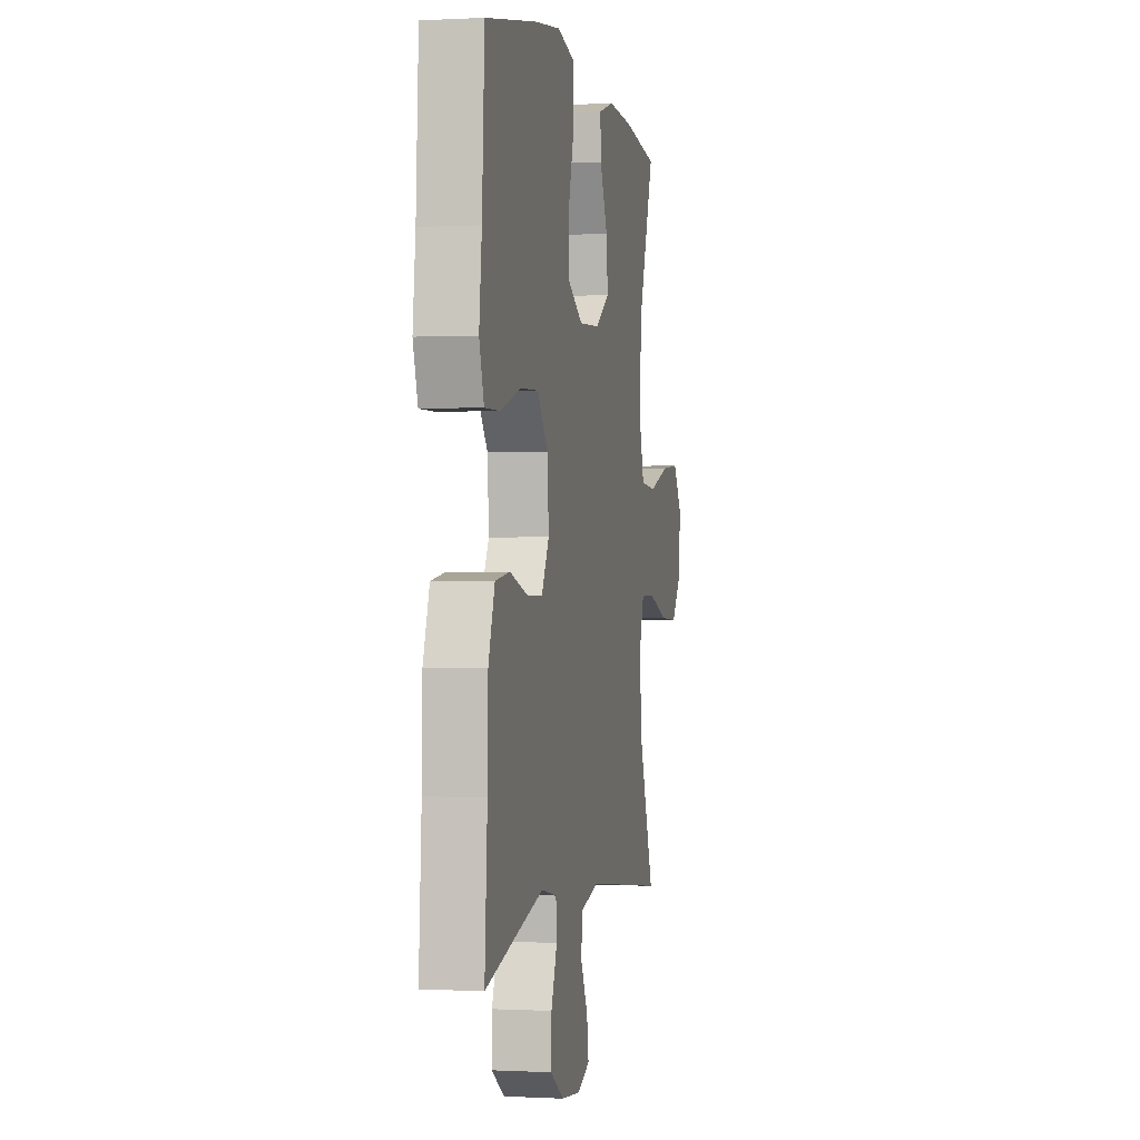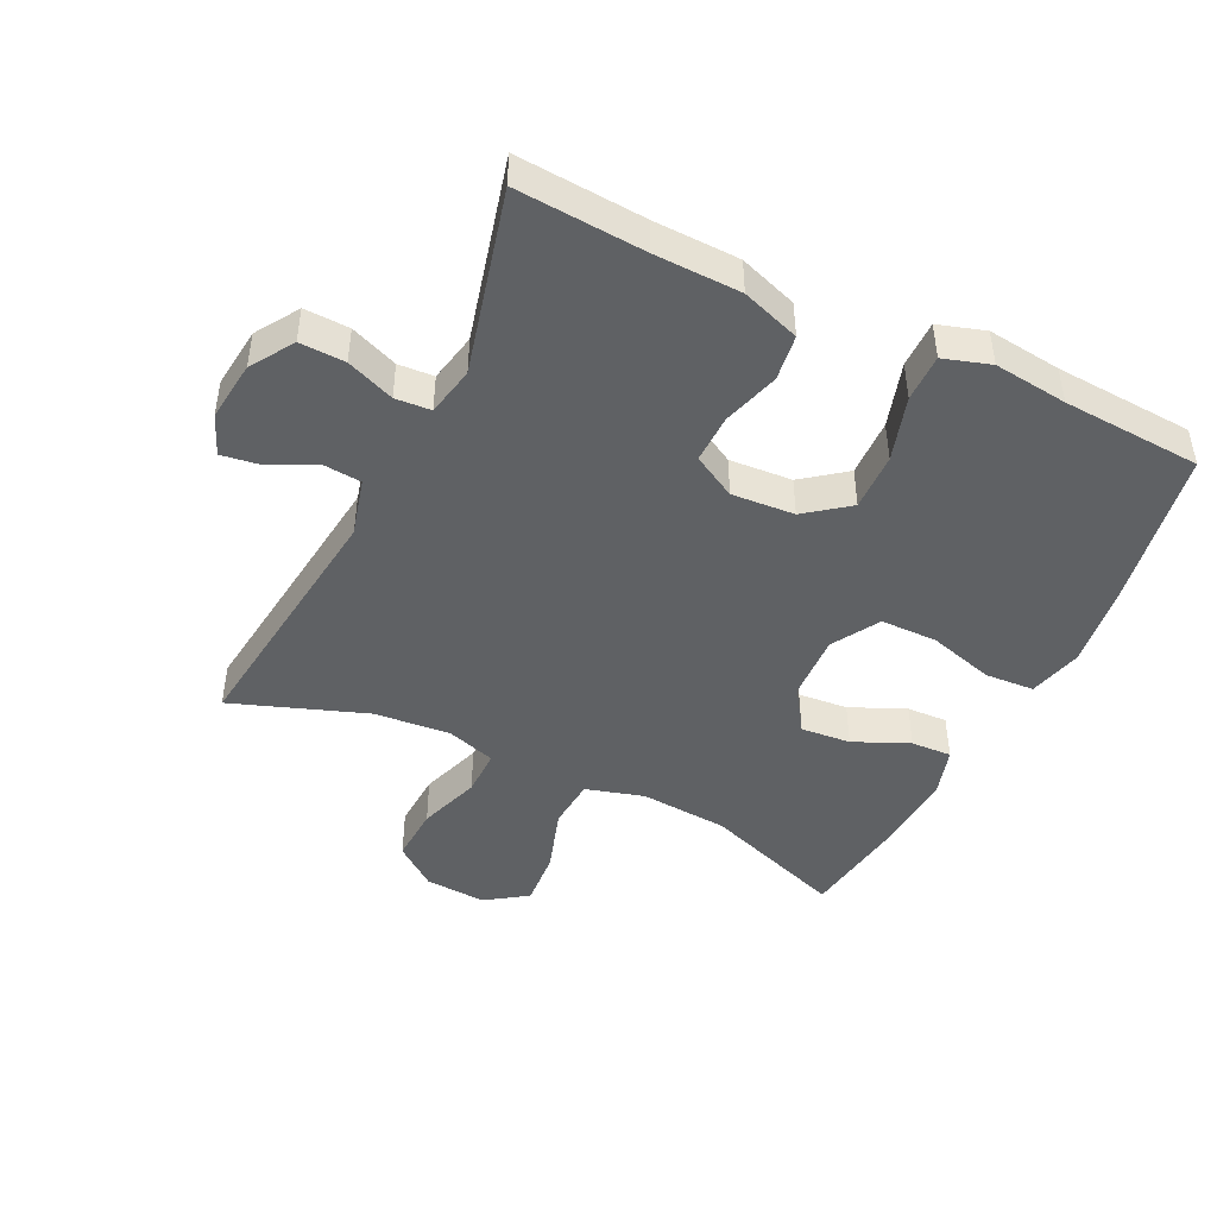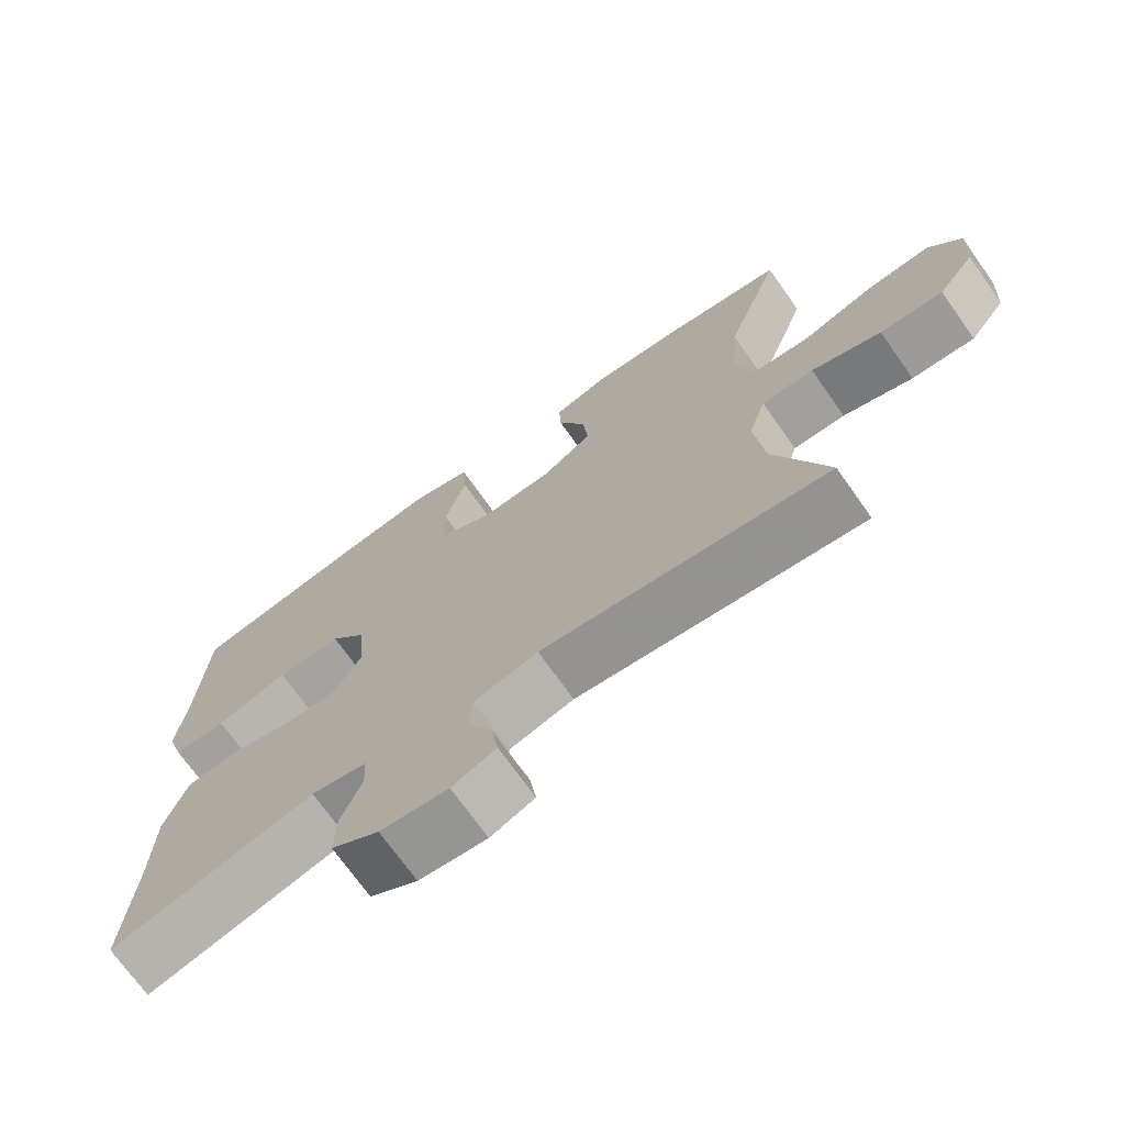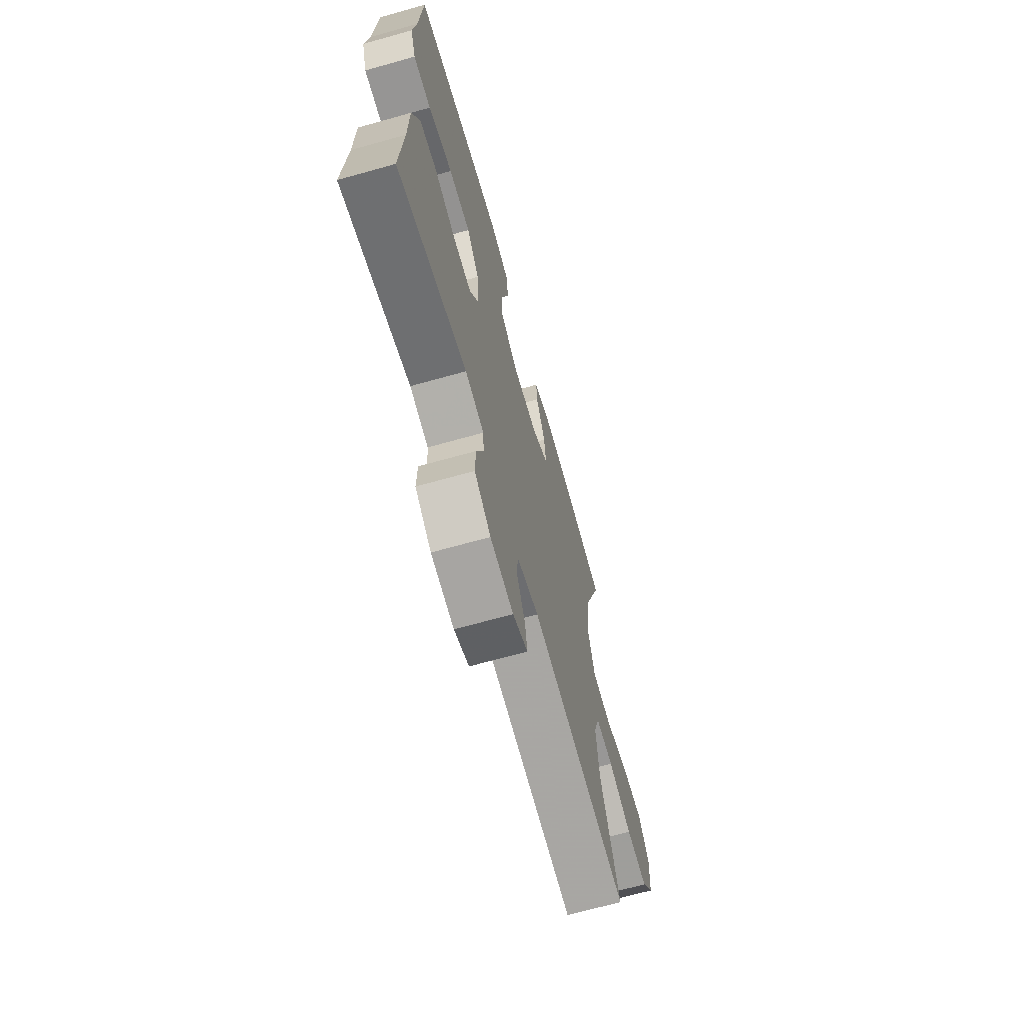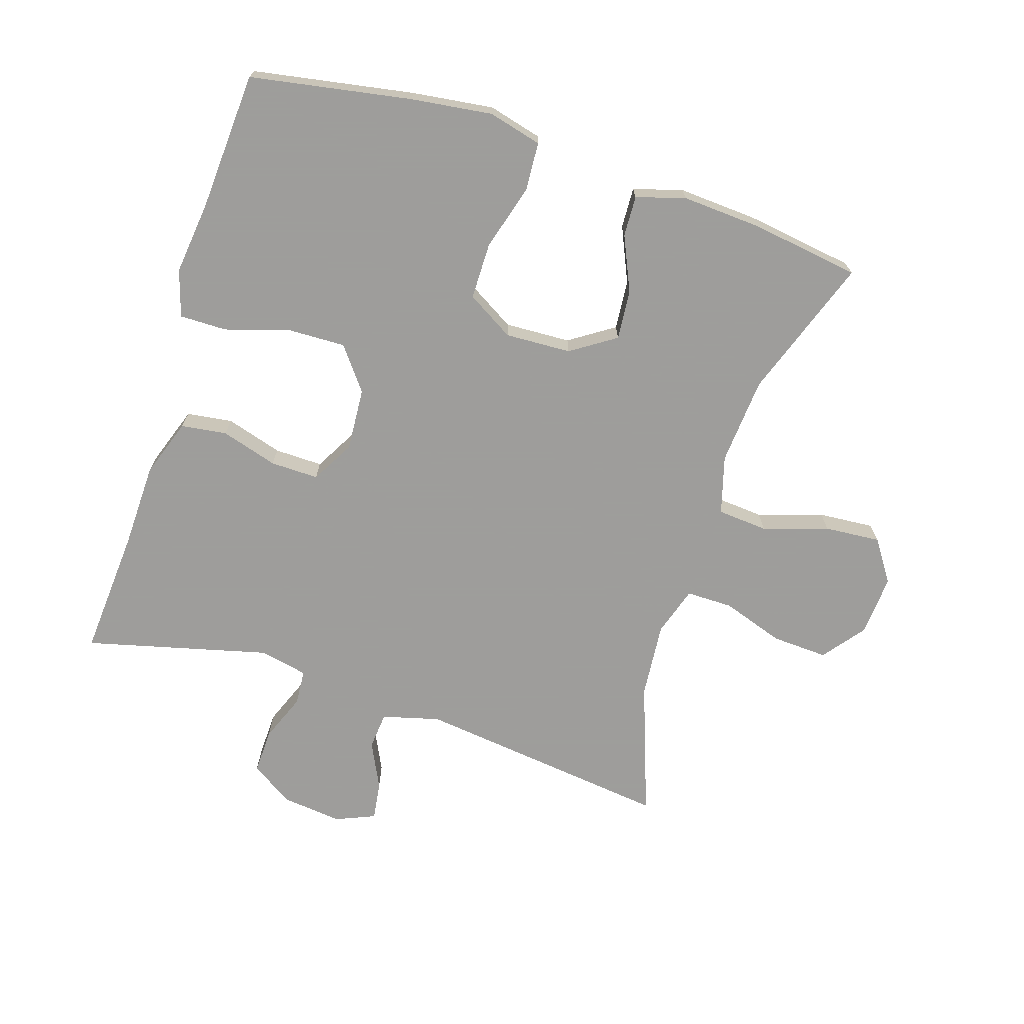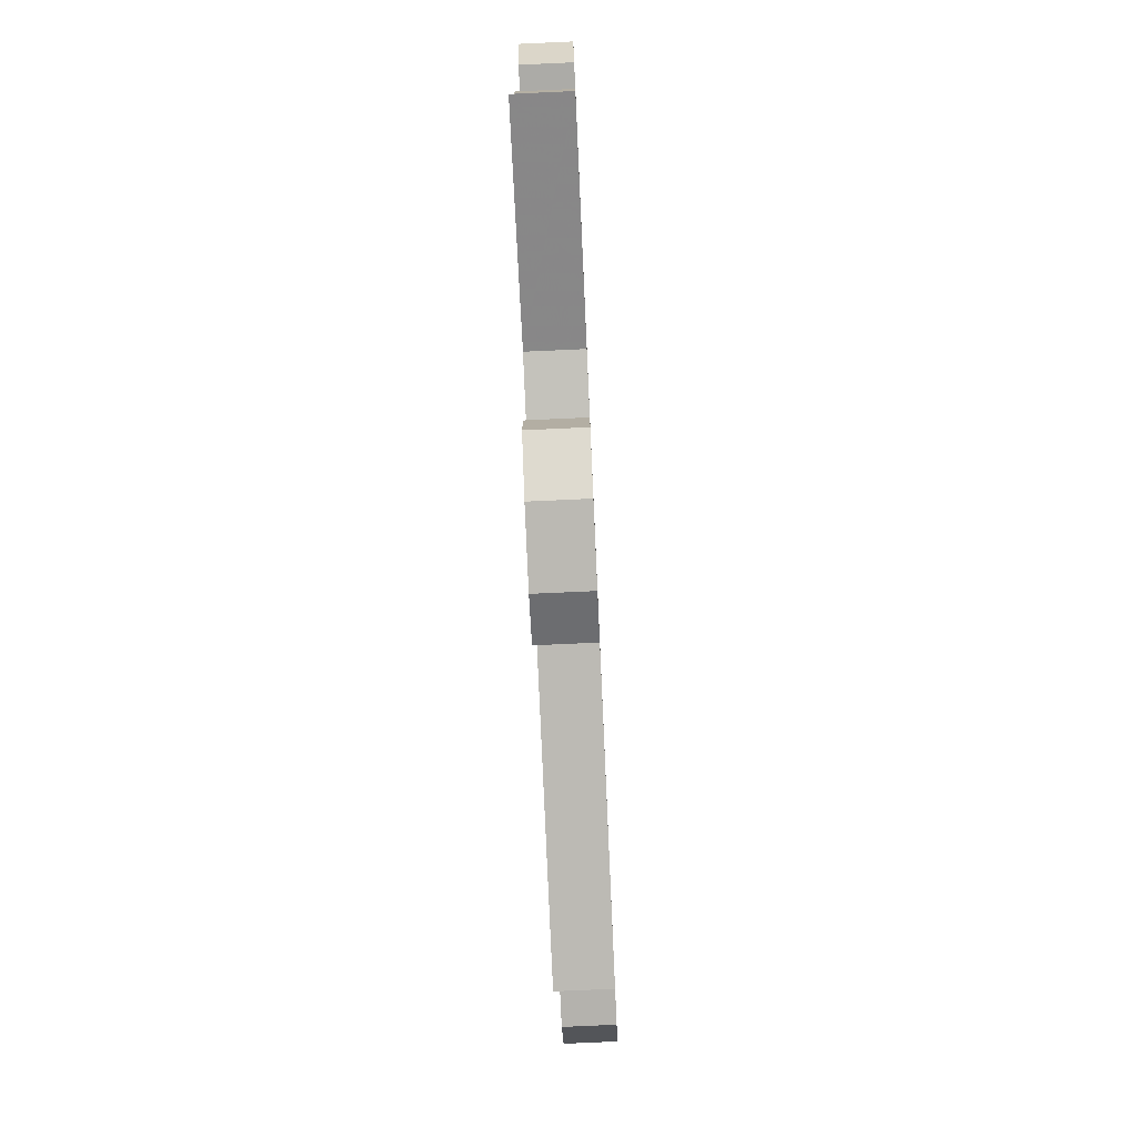
<metadata>
{"format":"obj","ext":"obj","renderer":"f3d","projection":"perspective","resolution":1024,"background":"white","views":[{"elev":-0.2,"azim":-78.5,"up":"+Z"},{"elev":-45.6,"azim":-116.1,"up":"+Y"},{"elev":-71.6,"azim":35.3,"up":"+Z"},{"elev":-68.3,"azim":-74.3,"up":"+Z"},{"elev":-70.7,"azim":-18.0,"up":"+Y"},{"elev":-77.0,"azim":-87.4,"up":"+Z"}]}
</metadata>
<code>
v 0.5 0.07 -0.5
v 0.103 0.07 -0.454
v 0.014 0.07 -0.478
v 0.009 0.07 -0.536
v 0.044 0.07 -0.607
v 0.053 0.07 -0.667
v -0.008 0.07 -0.693
v -0.102 0.07 -0.683
v -0.168 0.07 -0.641
v -0.166 0.07 -0.571
v -0.137 0.07 -0.497
v -0.141 0.07 -0.442
v -0.217 0.07 -0.427
v -0.5 0.07 -0.5
v -0.487 0.07 -0.302
v -0.484 0.07 -0.169
v -0.453 0.07 -0.079
v -0.382 0.07 -0.069
v -0.294 0.07 -0.095
v -0.219 0.07 -0.096
v -0.182 0.07 -0.029
v -0.189 0.07 0.068
v -0.24 0.07 0.134
v -0.329 0.07 0.131
v -0.429 0.07 0.1
v -0.502 0.07 0.099
v -0.525 0.07 0.171
v -0.512 0.07 0.285
v -0.5 0.07 0.5
v -0.251 0.07 0.545
v -0.125 0.07 0.562
v -0.042 0.07 0.541
v -0.037 0.07 0.465
v -0.066 0.07 0.363
v -0.065 0.07 0.275
v 0.008 0.07 0.232
v 0.11 0.07 0.237
v 0.179 0.07 0.283
v 0.172 0.07 0.36
v 0.134 0.07 0.445
v 0.131 0.07 0.508
v 0.207 0.07 0.531
v 0.33 0.07 0.524
v 0.5 0.07 0.5
v 0.423 0.07 0.28
v 0.413 0.07 0.144
v 0.439 0.07 0.054
v 0.517 0.07 0.048
v 0.618 0.07 0.081
v 0.705 0.07 0.088
v 0.749 0.07 0.024
v 0.743 0.07 -0.071
v 0.693 0.07 -0.136
v 0.606 0.07 -0.132
v 0.51 0.07 -0.1
v 0.438 0.07 -0.1
v 0.414 0.07 -0.176
v 0.425 0.07 -0.294
v 0.5 0 -0.5
v 0.103 0 -0.454
v 0.014 0 -0.478
v 0.009 0 -0.536
v 0.044 0 -0.607
v 0.053 0 -0.667
v -0.008 0 -0.693
v -0.102 0 -0.683
v -0.168 0 -0.641
v -0.166 0 -0.571
v -0.137 0 -0.497
v -0.141 0 -0.442
v -0.217 0 -0.427
v -0.5 0 -0.5
v -0.487 0 -0.302
v -0.484 0 -0.169
v -0.453 0 -0.079
v -0.382 0 -0.069
v -0.294 0 -0.095
v -0.219 0 -0.096
v -0.182 0 -0.029
v -0.189 0 0.068
v -0.24 0 0.134
v -0.329 0 0.131
v -0.429 0 0.1
v -0.502 0 0.099
v -0.525 0 0.171
v -0.512 0 0.285
v -0.5 0 0.5
v -0.251 0 0.545
v -0.125 0 0.562
v -0.042 0 0.541
v -0.037 0 0.465
v -0.066 0 0.363
v -0.065 0 0.275
v 0.008 0 0.232
v 0.11 0 0.237
v 0.179 0 0.283
v 0.172 0 0.36
v 0.134 0 0.445
v 0.131 0 0.508
v 0.207 0 0.531
v 0.33 0 0.524
v 0.5 0 0.5
v 0.423 0 0.28
v 0.413 0 0.144
v 0.439 0 0.054
v 0.517 0 0.048
v 0.618 0 0.081
v 0.705 0 0.088
v 0.749 0 0.024
v 0.743 0 -0.071
v 0.693 0 -0.136
v 0.606 0 -0.132
v 0.51 0 -0.1
v 0.438 0 -0.1
v 0.414 0 -0.176
v 0.425 0 -0.294
f 53 54 55
f 52 53 55
f 51 52 55
f 50 51 55
f 49 50 55
f 48 49 55
f 47 48 55 56
f 46 47 56 57
f 43 44 45
f 42 43 45
f 41 42 45
f 40 41 45
f 39 40 45
f 38 39 45 46
f 37 38 46 57
f 32 33 34
f 31 32 34
f 30 31 34
f 29 30 34
f 28 29 34
f 28 34 35
f 27 28 35
f 26 27 35
f 25 26 35
f 24 25 35
f 23 24 35 36
f 17 18 19
f 16 17 19
f 15 16 19
f 15 19 20
f 14 15 20
f 13 14 20
f 12 13 20 21
f 9 10 11
f 8 9 11
f 7 8 11
f 6 7 11
f 5 6 11
f 4 5 11
f 3 4 11 12
f 12 21 22
f 3 12 22
f 2 3 22
f 37 57 58
f 36 37 58
f 23 36 58
f 22 23 58
f 1 2 22 58
f 113 112 111
f 113 111 110
f 113 110 109
f 113 109 108
f 113 108 107
f 113 107 106
f 114 113 106 105
f 115 114 105 104
f 103 102 101
f 103 101 100
f 103 100 99
f 103 99 98
f 103 98 97
f 104 103 97 96
f 115 104 96 95
f 92 91 90
f 92 90 89
f 92 89 88
f 92 88 87
f 92 87 86
f 93 92 86
f 93 86 85
f 93 85 84
f 93 84 83
f 93 83 82
f 94 93 82 81
f 77 76 75
f 77 75 74
f 77 74 73
f 78 77 73
f 78 73 72
f 78 72 71
f 79 78 71 70
f 69 68 67
f 69 67 66
f 69 66 65
f 69 65 64
f 69 64 63
f 69 63 62
f 70 69 62 61
f 80 79 70
f 80 70 61
f 80 61 60
f 116 115 95
f 116 95 94
f 116 94 81
f 116 81 80
f 116 80 60 59
f 1 59 60 2
f 2 60 61 3
f 3 61 62 4
f 4 62 63 5
f 5 63 64 6
f 6 64 65 7
f 7 65 66 8
f 8 66 67 9
f 9 67 68 10
f 10 68 69 11
f 11 69 70 12
f 12 70 71 13
f 13 71 72 14
f 14 72 73 15
f 15 73 74 16
f 16 74 75 17
f 17 75 76 18
f 18 76 77 19
f 19 77 78 20
f 20 78 79 21
f 21 79 80 22
f 22 80 81 23
f 23 81 82 24
f 24 82 83 25
f 25 83 84 26
f 26 84 85 27
f 27 85 86 28
f 28 86 87 29
f 29 87 88 30
f 30 88 89 31
f 31 89 90 32
f 32 90 91 33
f 33 91 92 34
f 34 92 93 35
f 35 93 94 36
f 36 94 95 37
f 37 95 96 38
f 38 96 97 39
f 39 97 98 40
f 40 98 99 41
f 41 99 100 42
f 42 100 101 43
f 43 101 102 44
f 44 102 103 45
f 45 103 104 46
f 46 104 105 47
f 47 105 106 48
f 48 106 107 49
f 49 107 108 50
f 50 108 109 51
f 51 109 110 52
f 52 110 111 53
f 53 111 112 54
f 54 112 113 55
f 55 113 114 56
f 56 114 115 57
f 57 115 116 58
f 58 116 59 1

</code>
